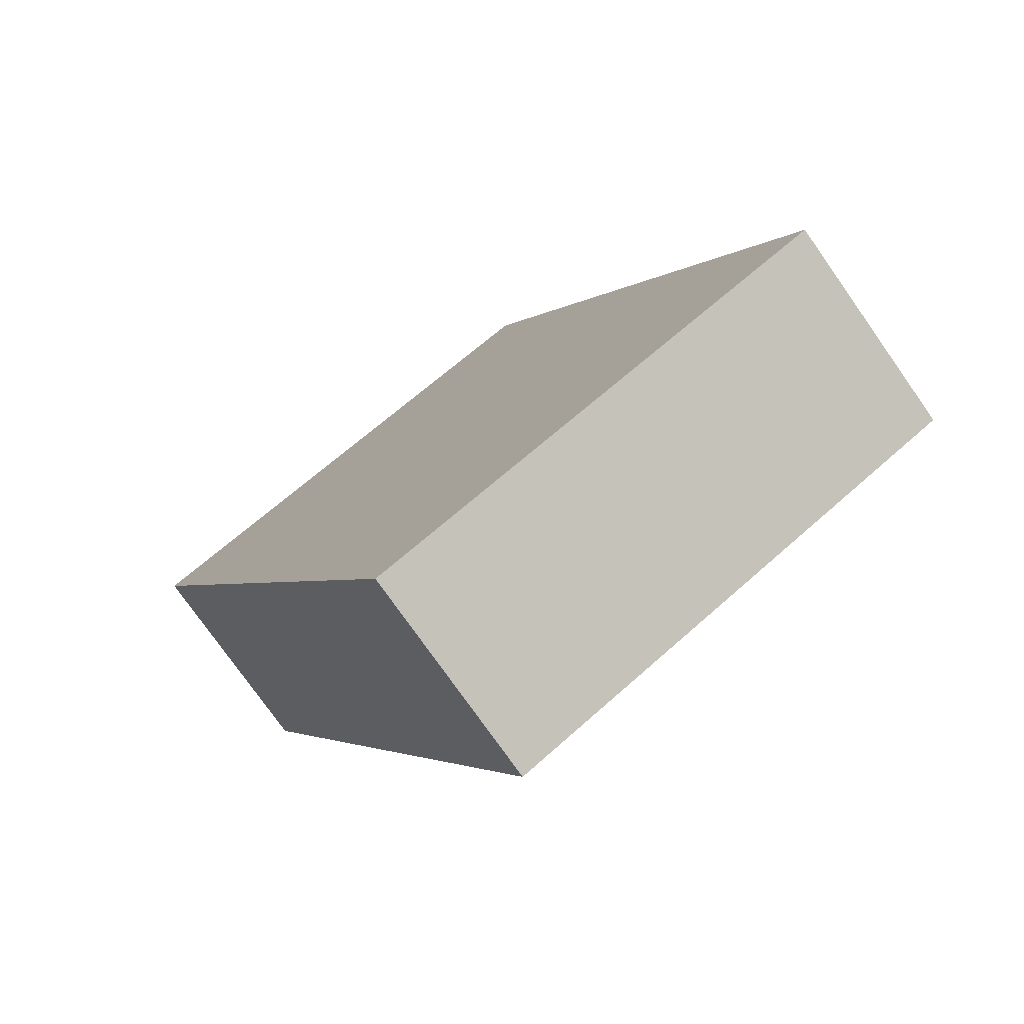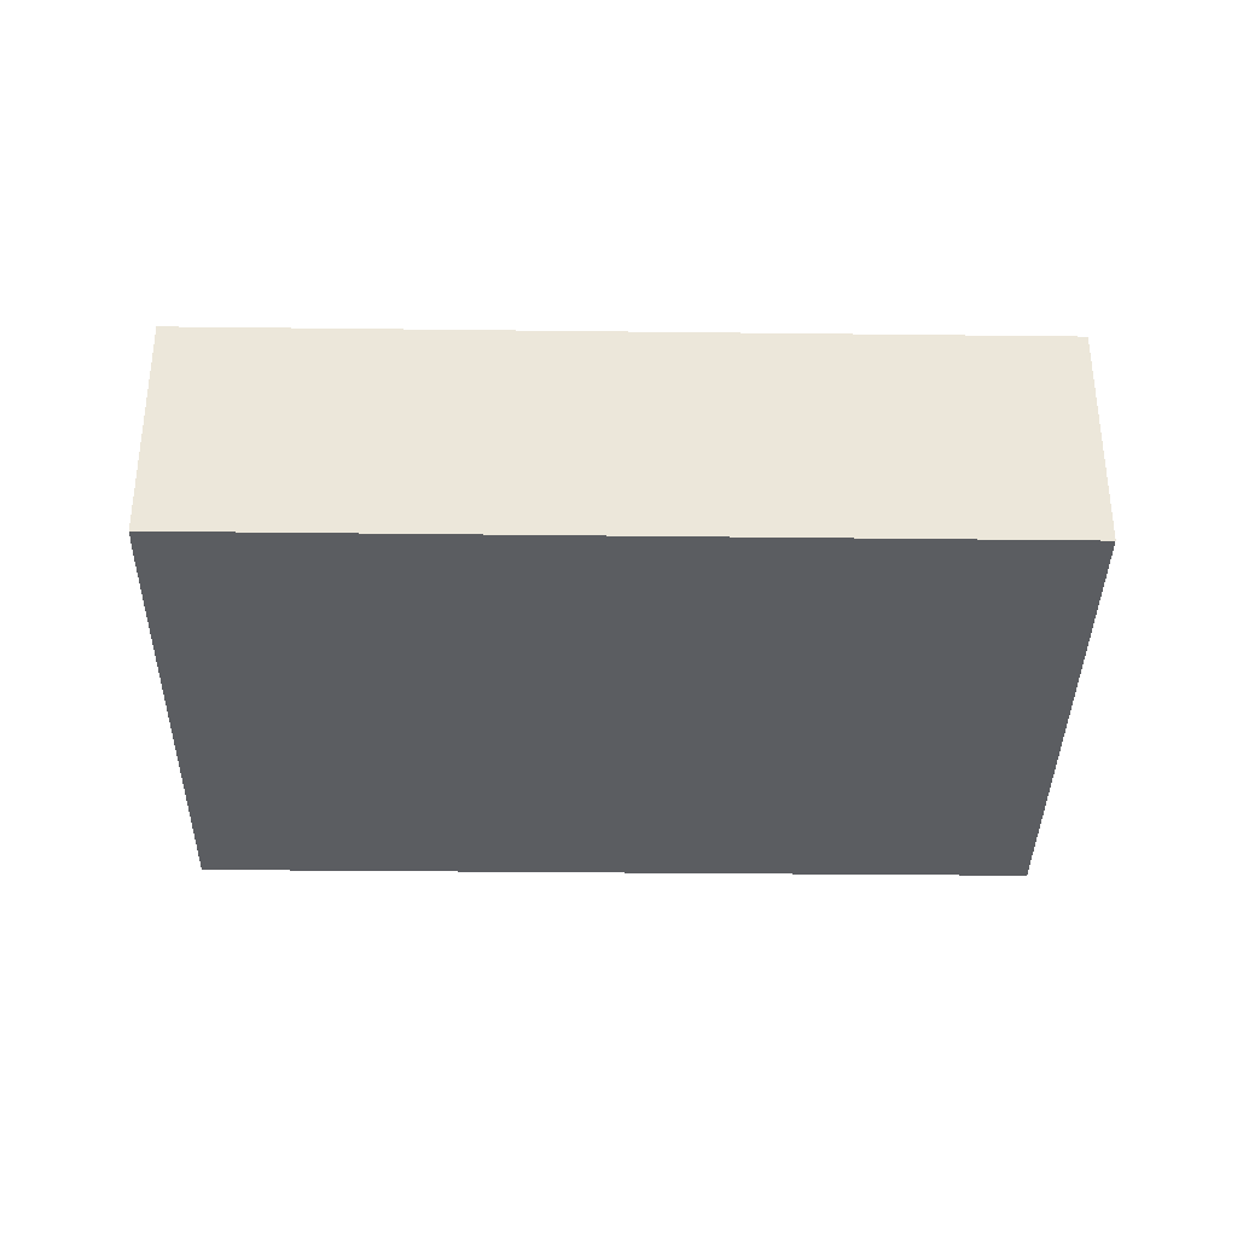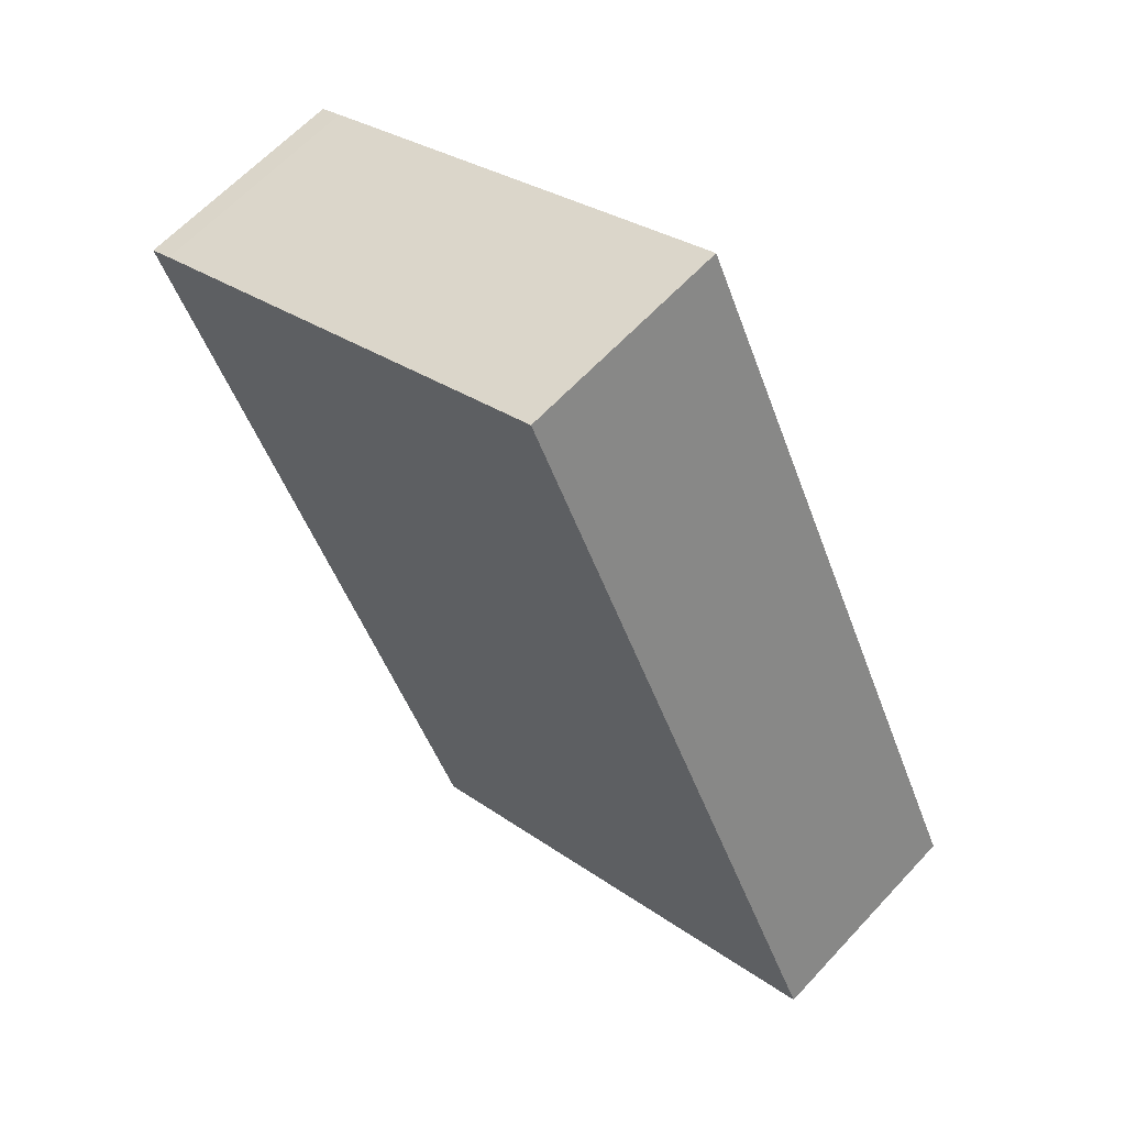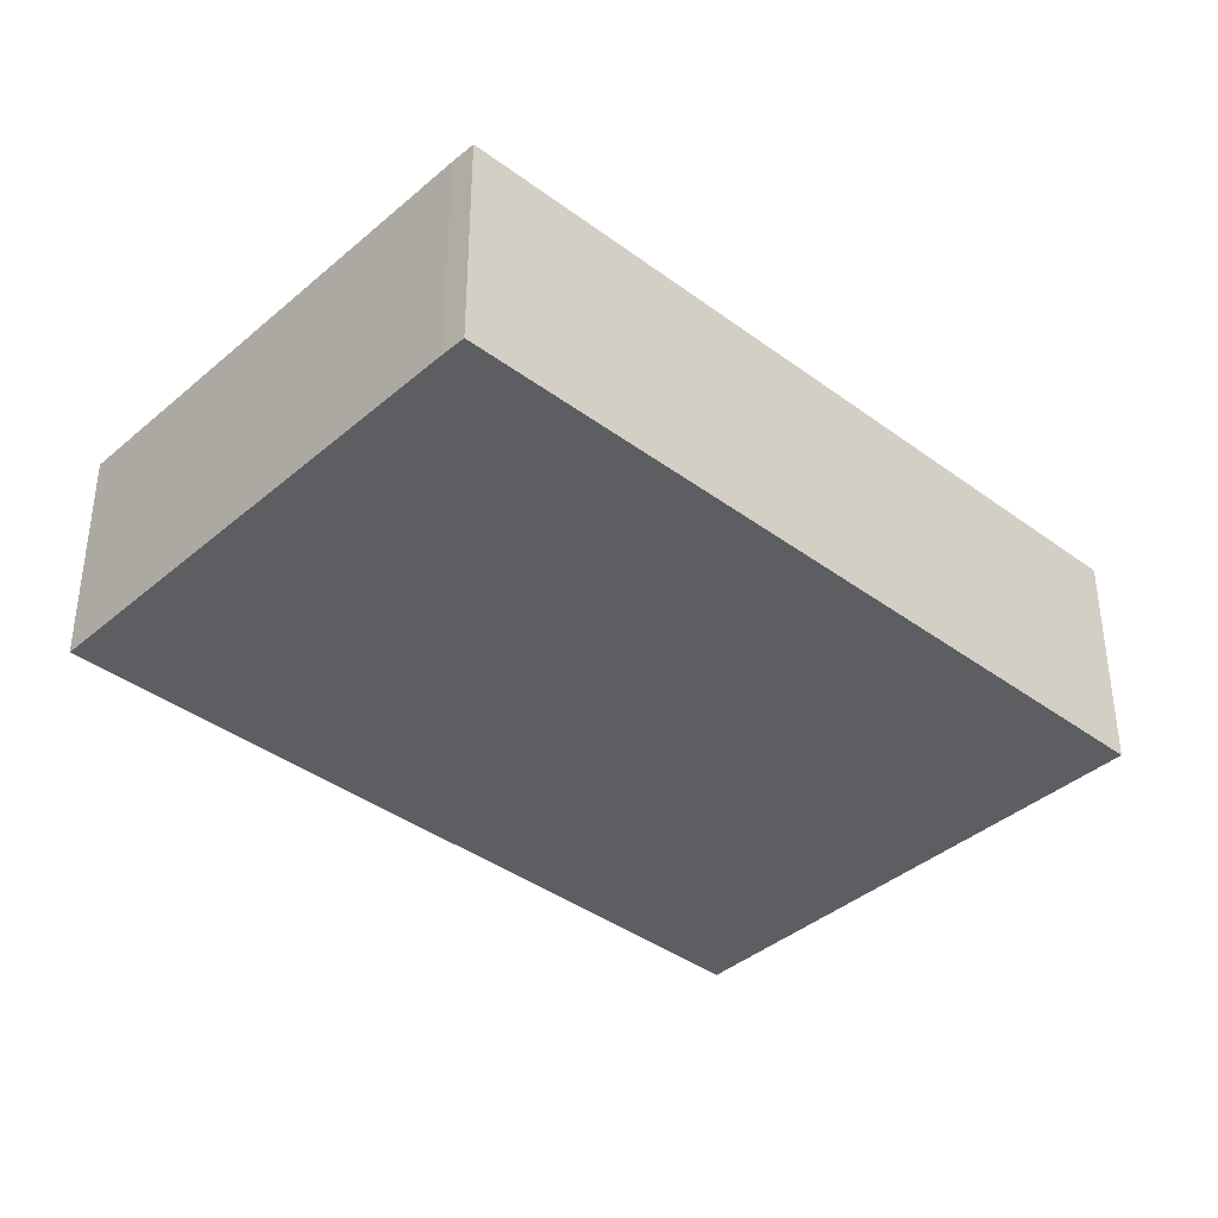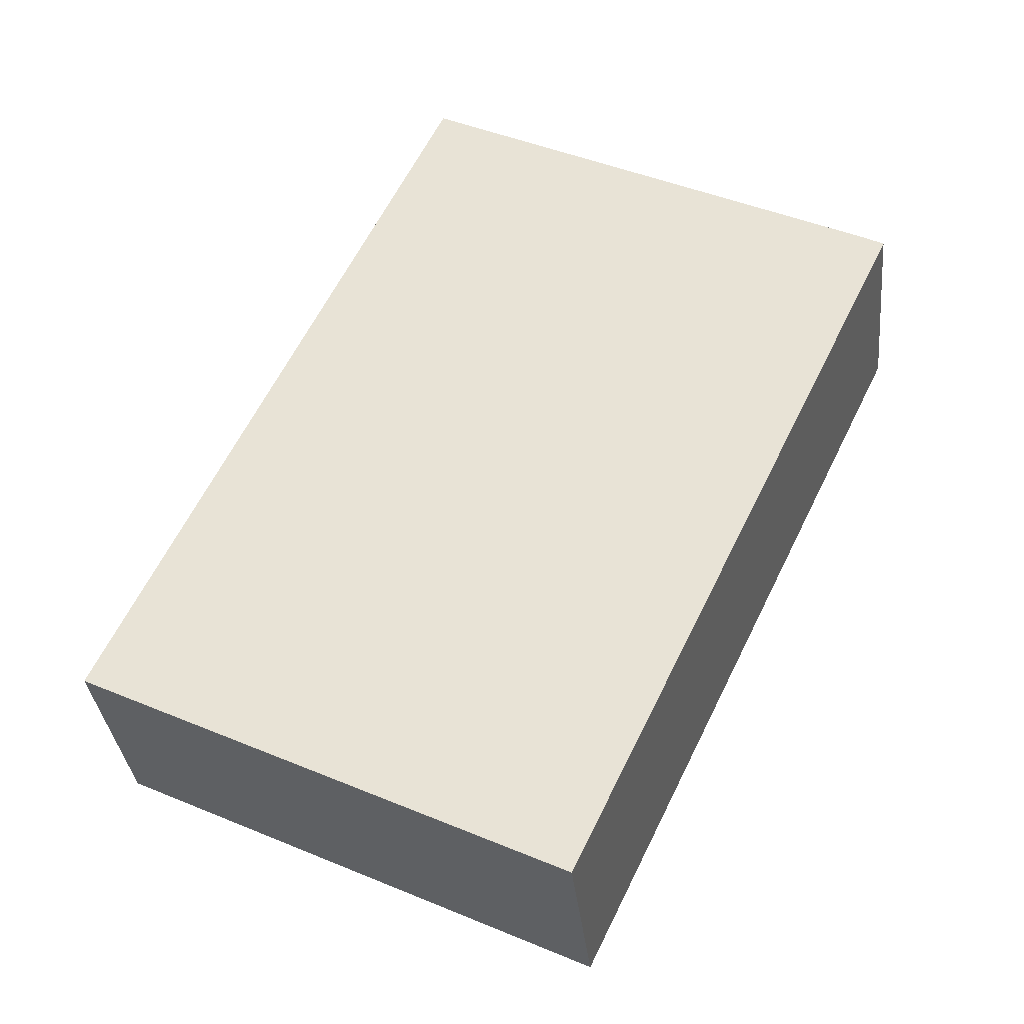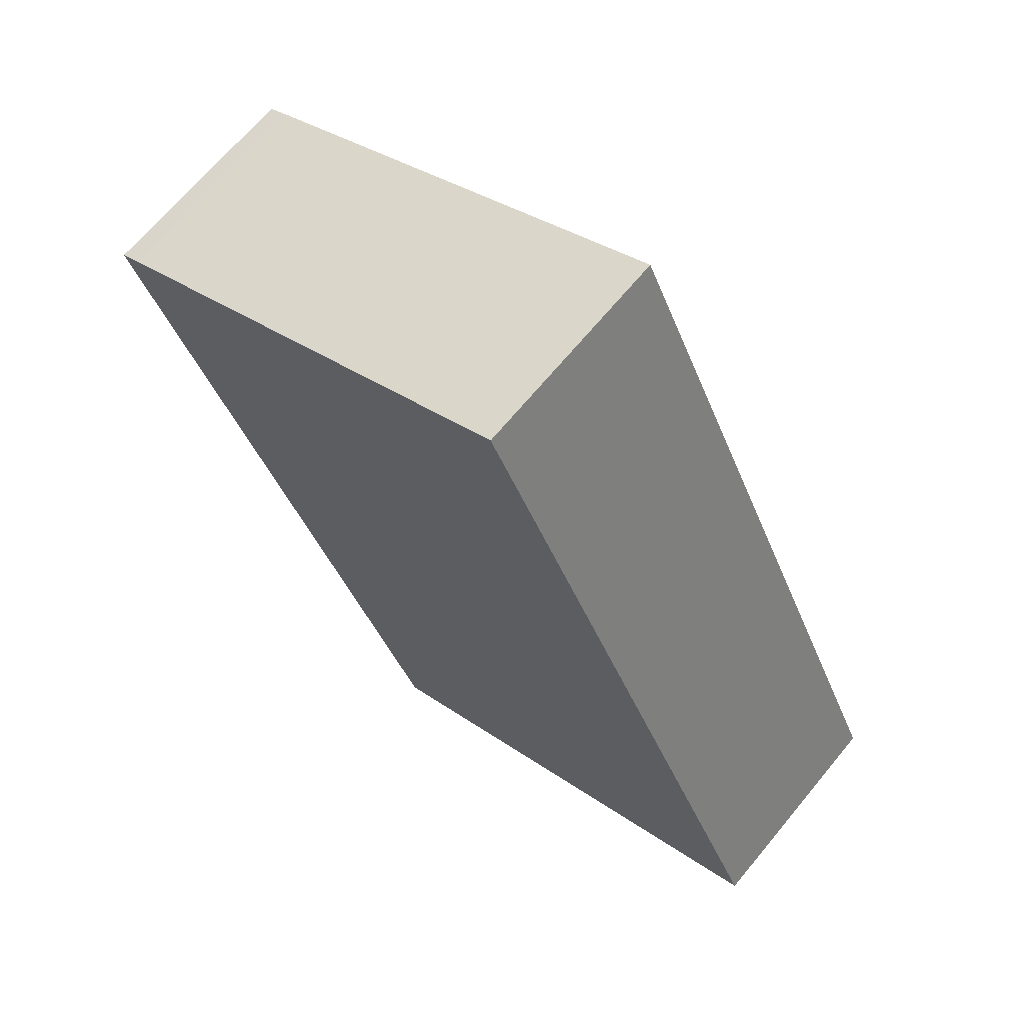
<metadata>
{"format":"obj","ext":"obj","renderer":"f3d","projection":"perspective","resolution":1024,"background":"white","views":[{"elev":-76.8,"azim":-144.8,"up":"+Z"},{"elev":-36.0,"azim":114.8,"up":"+Y"},{"elev":62.3,"azim":-137.4,"up":"+Z"},{"elev":-38.9,"azim":72.7,"up":"+Y"},{"elev":-33.8,"azim":6.0,"up":"+Z"},{"elev":67.7,"azim":-140.4,"up":"+Z"}]}
</metadata>
<code>
v  5.426 2.505 -2.596
v  9.081 2.505 5.678
v  9.346 2.505 5.544
v  3.907 2.505 8.152
v  0.056 2.505 0.117
v  0 2.505 1.534e-16
v  9.346 -3.395e-16 5.544
v  5.426 1.59e-16 -2.596
v  0 0 0
v  3.907 -4.992e-16 8.152
v  0.056 -7.164e-18 0.117
v  9.081 -3.477e-16 5.678
g defaultobject
f 1 2 3
f 2 1 4
f 4 1 5
f 5 1 6
f 7 1 3
f 1 7 8
f 8 6 1
f 6 8 9
f 9 5 6
f 5 9 4
f 4 9 10
f 10 9 11
f 12 3 2
f 3 12 7
f 10 2 4
f 2 10 12
f 7 9 8
f 9 7 11
f 11 7 10
f 10 7 12

</code>
